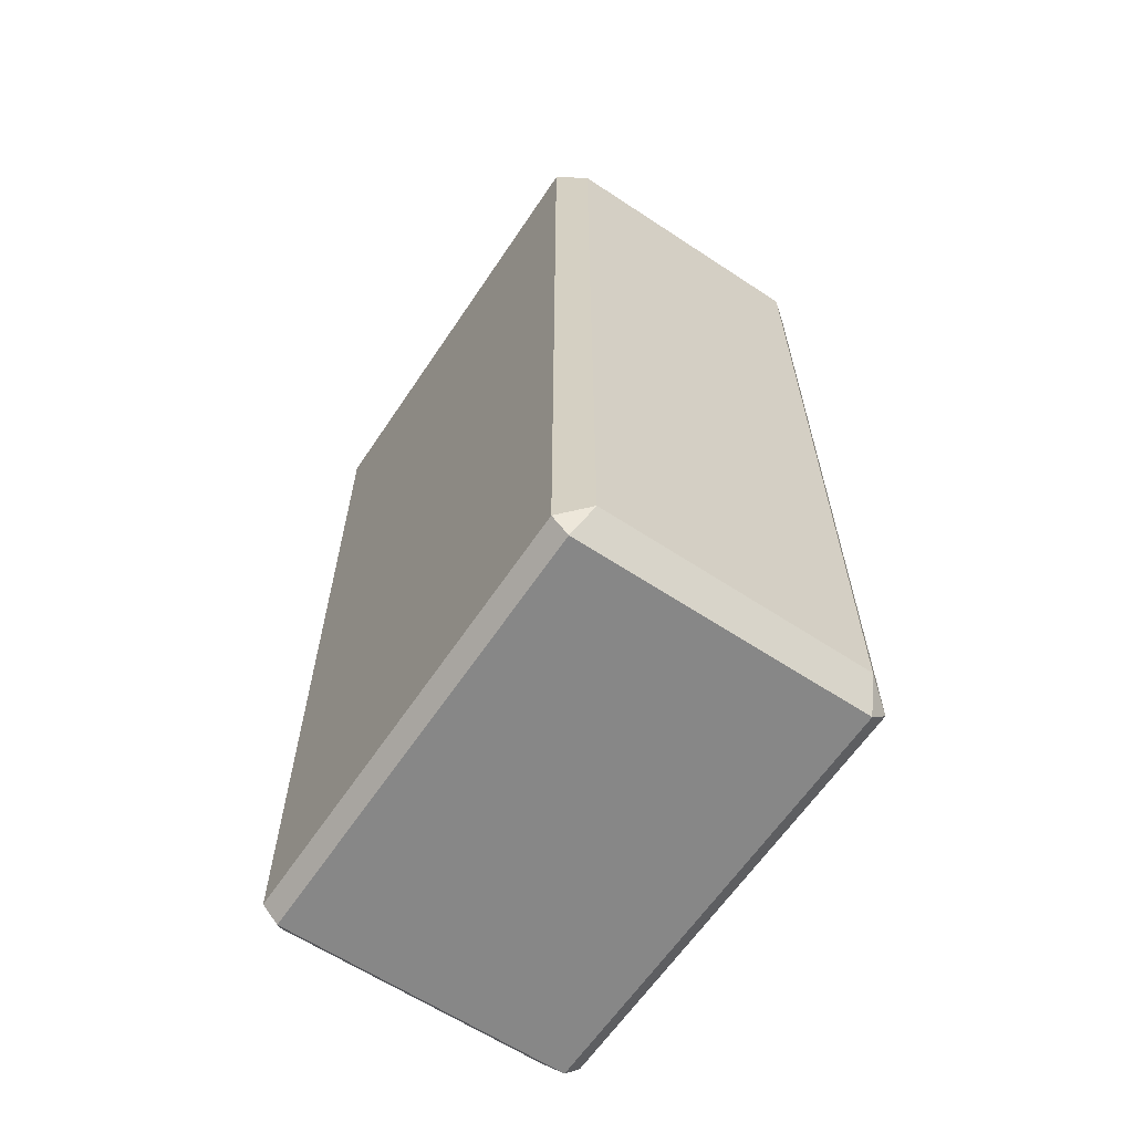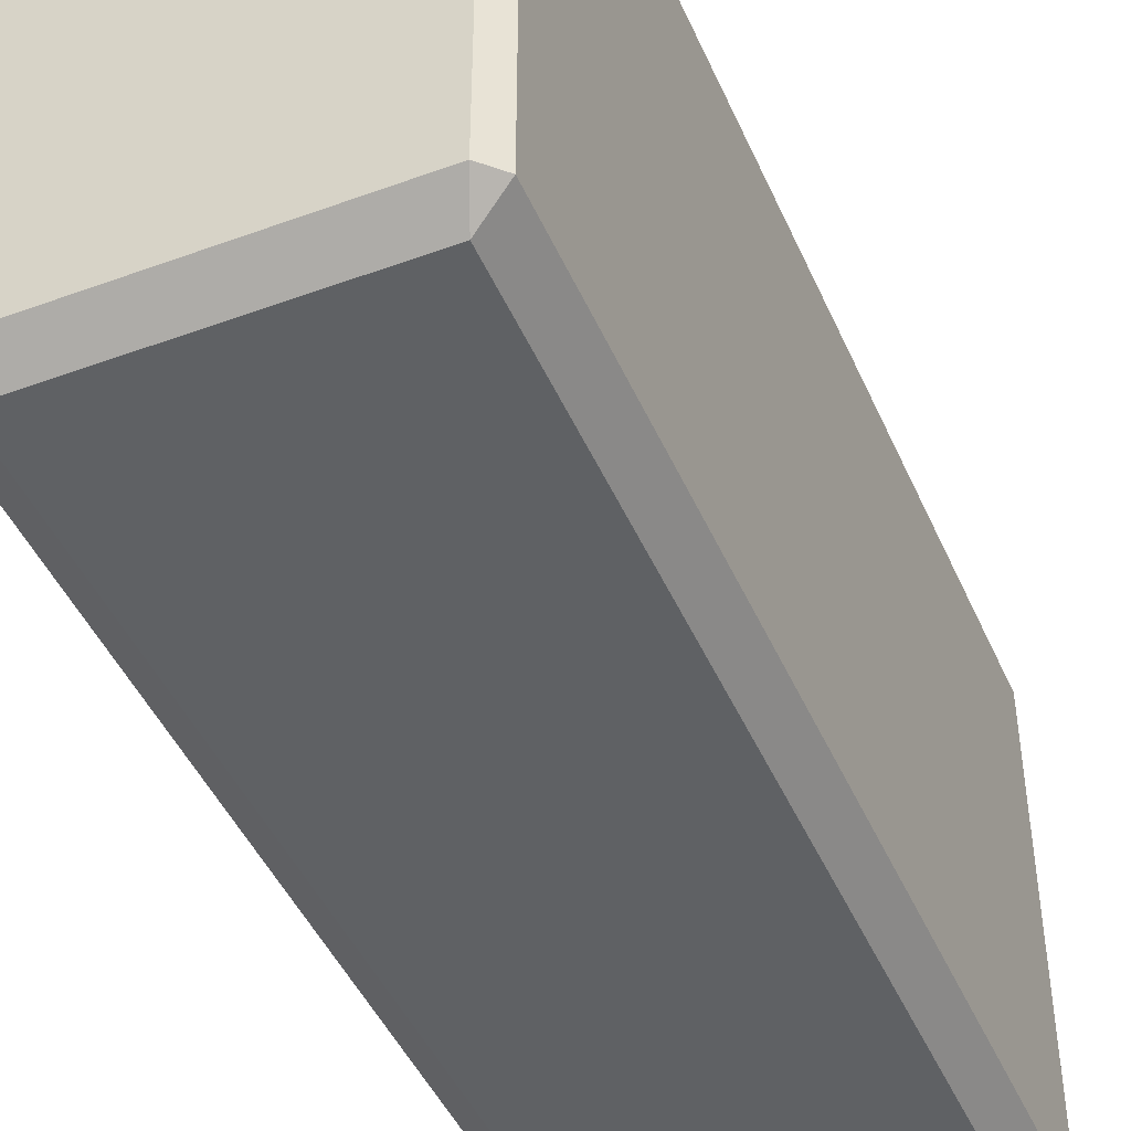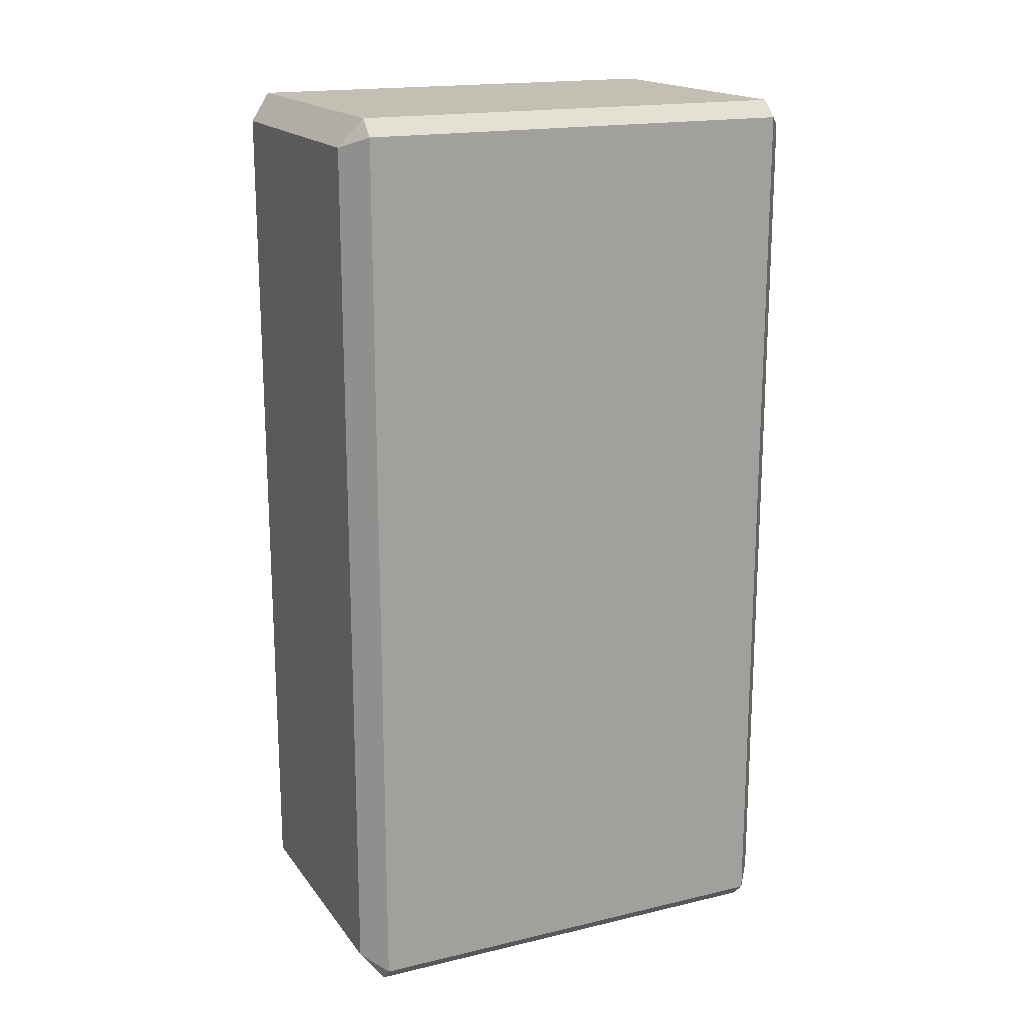
<metadata>
{"format":"obj","ext":"obj","renderer":"f3d","projection":"perspective","resolution":1024,"background":"white","views":[{"elev":-62.6,"azim":-33.8,"up":"+Z"},{"elev":-45.5,"azim":22.9,"up":"+Y"},{"elev":17.7,"azim":65.2,"up":"+Z"}]}
</metadata>
<code>
o MeshDoorwayDoor_5_2_GeomSubset_2
v -0.8441 0.03145 0.6841
v -0.8441 0.03165 0.4333
v -0.8441 0.03186 0.1826
v -0.8441 0.03125 0.9349
v -0.8441 0.03206 -0.0682
v -0.5865 0.03125 0.9349
v -0.3288 0.03125 0.9349
v -0.8441 0.03226 -0.319
v -0.61 0.0323 -0.3702
v -0.5865 0.03234 -0.4215
v -0.3288 0.03234 -0.4215
v -0.3053 0.0323 -0.3702
v -0.5865 0.03226 -0.319
v -0.3288 0.03226 -0.319
v -0.07113 0.03226 -0.319
v -0.07113 0.03206 -0.0682
v -0.07113 0.03186 0.1826
v -0.8441 0.03234 -0.4215
v -0.9147 0.03257 -0.7092
v -0.8441 0.03253 -0.6662
v -0.9147 0.03284 -1.048
v -0.8441 0.03273 -0.911
v -0.61 0.03284 -1.048
v -0.5865 0.03273 -0.911
v -0.3053 0.03284 -1.048
v -0.3288 0.03273 -0.911
v -0.000549 0.03284 -1.048
v -0.07113 0.03273 -0.911
v -0.000549 0.03257 -0.7092
v -0.07113 0.03253 -0.6662
v -0.07113 0.03234 -0.4215
v -0.5865 0.03253 -0.6662
v -0.3288 0.03253 -0.6662
v -0.000549 -0.02116 -0.7092
v -0.000549 -0.02089 -1.048
v -0.000549 -0.02143 -0.3702
v -0.000549 -0.02165 -0.09896
v -0.000549 -0.02187 0.1723
v -0.000549 -0.02208 0.4436
v -0.000549 -0.0223 0.7148
v -0.000549 -0.02252 0.9861
v -0.8441 -0.03171 -0.911
v -0.911 -0.0316 -1.041
v -0.6088 -0.0316 -1.041
v -0.5865 -0.03171 -0.911
v -0.8441 -0.0319 -0.6662
v -0.5865 -0.0319 -0.6662
v -0.3288 -0.03171 -0.911
v -0.3288 -0.0319 -0.6662
v -0.07113 -0.03171 -0.911
v -0.004194 -0.0316 -1.041
v -0.3065 -0.0316 -1.041
v -0.07113 -0.0319 -0.6662
v -0.5865 -0.0321 -0.4215
v -0.8441 -0.0321 -0.4215
v -0.9066 -0.03214 -0.3702
v -0.911 -0.03187 -0.707
v -0.61 -0.03214 -0.3702
v -0.3288 -0.0321 -0.4215
v -0.3053 -0.03214 -0.3702
v -0.07113 -0.0321 -0.4215
v -0.006153 -0.03214 -0.3702
v -0.3288 -0.03218 -0.319
v -0.07113 -0.03218 -0.319
v -0.5865 -0.03218 -0.319
v -0.006153 -0.03236 -0.09543
v -0.07113 -0.03238 -0.06821
v -0.8441 -0.03218 -0.319
v -0.004194 -0.03187 -0.707
v -0.9147 -0.02116 -0.7092
v -0.9147 -0.02143 -0.3702
v -0.9147 -0.02089 -1.048
v -0.9147 -0.02165 -0.09896
v -0.9147 -0.02187 0.1723
v -0.9147 -0.02208 0.4436
v -0.9147 -0.0223 0.7148
v -0.9147 -0.02252 0.9861
v -0.3053 -0.02252 0.9861
v -0.61 -0.02252 0.9861
v -0.3053 -0.02089 -1.048
v -0.61 -0.02089 -1.048
v -0.5865 -0.03318 0.9349
v -0.6081 -0.03322 0.9802
v -0.9091 -0.03322 0.9802
v -0.8441 -0.03318 0.9349
v -0.8441 -0.03298 0.6841
v -0.5865 -0.03298 0.6841
v -0.5865 -0.03278 0.4333
v -0.3288 -0.03278 0.4333
v -0.3288 -0.03258 0.1826
v -0.5865 -0.03258 0.1826
v -0.3288 -0.03238 -0.06821
v -0.5865 -0.03238 -0.06821
v -0.8441 -0.03238 -0.06821
v -0.8441 -0.03258 0.1826
v -0.9066 -0.03279 0.4424
v -0.9091 -0.033 0.7113
v -0.9066 -0.03257 0.1735
v -0.9066 -0.03236 -0.09543
v -0.07113 0.03145 0.6841
v -0.07113 0.03125 0.9349
v -0.07113 0.03165 0.4333
v -0.3288 0.03186 0.1826
v -0.3288 0.03206 -0.0682
v -0.5865 0.03206 -0.0682
v -0.5865 0.03186 0.1826
v -0.5865 0.03165 0.4333
v -0.3288 0.03165 0.4333
v -0.3288 0.03145 0.6841
v -0.5865 0.03145 0.6841
v -0.08524 0.03145 0.6943
v -0.07113 -0.03258 0.1826
v -0.07113 -0.03278 0.4333
v -0.3288 -0.03298 0.6841
v -0.07113 -0.03298 0.6841
v -0.3288 -0.03318 0.9349
v -0.3147 -0.03318 0.9246
v -0.07113 -0.03318 0.9349
v -0.006153 -0.03322 0.9802
v -0.006153 -0.033 0.7113
v -0.006153 -0.03279 0.4424
v -0.006153 -0.03257 0.1735
v -0.3071 -0.03322 0.9802
v -0.83 -0.000227 -0.6765
v -0.08524 -0.000227 0.9246
v -0.3147 -0.000227 0.6943
v -0.8441 -0.03278 0.4333
v -0.9104 0.03165 0.443
v -0.9147 0.02164 0.4436
v -0.9105 0.03143 0.713
v -0.9147 0.0212 0.7148
v -0.9104 0.03186 0.1729
v -0.9147 0.02186 0.1723
v -0.9104 0.03122 0.9803
v -0.9147 0.02123 0.9861
v -0.9105 0.03208 -0.09712
v -0.9147 0.02185 -0.09895
v -0.6075 0.03122 0.9808
v -0.61 0.02047 0.9861
v -0.3053 0.02047 0.9861
v -0.3077 0.03122 0.9808
v -0.9147 0.02232 -0.3702
v -0.9147 0.0323 -0.3743
v -0.912 0.0323 -0.3722
v -0.9116 0.0323 -0.3702
v -0.9104 0.03229 -0.3671
v -0.000549 0.02232 -0.3702
v -0.004861 0.03229 -0.3671
v -0.003599 0.0323 -0.3702
v -0.003232 0.0323 -0.3722
v -0.000549 0.0323 -0.3743
v -0.004752 0.03208 -0.09712
v -0.000549 0.02185 -0.09895
v -0.004849 0.03186 0.1729
v -0.000549 0.02186 0.1723
v -0.000549 0.02164 0.4436
v -0.004849 0.03165 0.443
v -0.000549 0.0212 0.7148
v -0.004752 0.03143 0.713
v -0.000549 0.02123 0.9861
v -0.004861 0.03122 0.9803
v -0.833 0.03272 -0.9048
v -0.83 0.02566 -0.9007
v -0.5975 0.03272 -0.9048
v -0.6006 0.02566 -0.9007
v -0.833 0.03254 -0.6724
v -0.83 0.02548 -0.6765
v -0.5975 0.03254 -0.6724
v -0.6006 0.02548 -0.6765
v -0.3177 0.03272 -0.9048
v -0.3147 0.02566 -0.9007
v -0.08219 0.03272 -0.9048
v -0.08524 0.02566 -0.9007
v -0.08219 0.03254 -0.6724
v -0.08524 0.02548 -0.6765
v -0.3399 0.03254 -0.6724
v -0.3429 0.02548 -0.6765
v -0.3399 0.03272 -0.9048
v -0.3429 0.02566 -0.9007
v -0.5754 0.03272 -0.9048
v -0.5723 0.02566 -0.9007
v -0.5754 0.03254 -0.6724
v -0.5723 0.02548 -0.6765
v -0.3177 0.03254 -0.6724
v -0.3147 0.02548 -0.6765
v -0.833 0.03253 -0.6601
v -0.83 0.02546 -0.656
v -0.833 0.03234 -0.4276
v -0.83 0.02528 -0.4317
v -0.5975 0.03234 -0.4276
v -0.6006 0.02528 -0.4317
v -0.5975 0.03253 -0.6601
v -0.6006 0.02547 -0.656
v -0.5754 0.03234 -0.4276
v -0.5723 0.02528 -0.4317
v -0.3399 0.03234 -0.4276
v -0.3429 0.02528 -0.4317
v -0.5754 0.03253 -0.6601
v -0.5723 0.02546 -0.656
v -0.3399 0.03253 -0.6601
v -0.3429 0.02547 -0.656
v -0.3177 0.03234 -0.4276
v -0.3147 0.02528 -0.4317
v -0.08219 0.03234 -0.4276
v -0.08524 0.02528 -0.4317
v -0.08219 0.03253 -0.6601
v -0.08524 0.02547 -0.656
v -0.3177 0.03253 -0.6601
v -0.3147 0.02546 -0.656
v -0.3177 -0.03239 -0.06206
v -0.3147 -0.02533 -0.05796
v -0.3147 -0.02551 0.1723
v -0.3177 -0.03258 0.1764
v -0.08524 0.0244 0.6738
v -0.08219 0.03146 0.678
v -0.08524 0.02458 0.4436
v -0.08219 0.03165 0.4395
v -0.3147 0.02459 0.4436
v -0.3177 0.03165 0.4395
v -0.3147 0.0244 0.6738
v -0.3177 0.03146 0.678
v -0.83 -0.02571 0.4231
v -0.833 -0.03278 0.4272
v -0.6006 -0.02571 0.4231
v -0.5975 -0.03278 0.4272
v -0.83 0.02479 0.1928
v -0.833 0.03185 0.1887
v -0.83 0.0246 0.4231
v -0.833 0.03166 0.4272
v -0.833 -0.03171 -0.9048
v -0.83 -0.02465 -0.9007
v -0.5975 -0.03171 -0.9048
v -0.6006 -0.02465 -0.9007
v -0.833 -0.0319 -0.6724
v -0.83 -0.02483 -0.6765
v -0.5975 -0.0319 -0.6724
v -0.6006 -0.02483 -0.6765
v -0.5754 -0.0319 -0.6724
v -0.5723 -0.02483 -0.6765
v -0.5754 -0.03171 -0.9048
v -0.5723 -0.02465 -0.9007
v -0.3399 -0.03171 -0.9048
v -0.3429 -0.02465 -0.9007
v -0.3399 -0.0319 -0.6724
v -0.3429 -0.02483 -0.6765
v -0.3177 -0.0319 -0.6724
v -0.3147 -0.02483 -0.6765
v -0.3177 -0.03171 -0.9048
v -0.3147 -0.02465 -0.9007
v -0.08219 -0.03171 -0.9048
v -0.08524 -0.02465 -0.9007
v -0.08219 -0.0319 -0.6724
v -0.08524 -0.02483 -0.6765
v -0.5754 -0.03191 -0.6601
v -0.5723 -0.02485 -0.656
v -0.5754 -0.03209 -0.4276
v -0.5723 -0.02503 -0.4317
v -0.5975 -0.03191 -0.6601
v -0.6006 -0.02485 -0.656
v -0.5975 -0.03209 -0.4276
v -0.6006 -0.02503 -0.4317
v -0.833 -0.03209 -0.4276
v -0.83 -0.02503 -0.4317
v -0.833 -0.03191 -0.6601
v -0.83 -0.02485 -0.656
v -0.08219 -0.03209 -0.4276
v -0.08524 -0.02503 -0.4317
v -0.08219 -0.03191 -0.6601
v -0.08524 -0.02485 -0.656
v -0.3147 -0.02485 -0.656
v -0.3177 -0.03191 -0.6601
v -0.3177 -0.03209 -0.4276
v -0.3147 -0.02503 -0.4317
v -0.3399 -0.03191 -0.6601
v -0.3429 -0.02485 -0.656
v -0.3399 -0.03209 -0.4276
v -0.3429 -0.02503 -0.4317
v -0.08219 -0.03258 0.1764
v -0.08524 -0.02551 0.1723
v -0.08524 -0.02533 -0.05796
v -0.08219 -0.03239 -0.06206
v -0.6006 -0.02553 0.1928
v -0.5975 -0.03259 0.1887
v -0.83 -0.02553 0.1928
v -0.833 -0.03259 0.1887
v -0.6006 0.02479 0.1928
v -0.5975 0.03185 0.1887
v -0.08524 0.0248 0.1723
v -0.08219 0.03186 0.1764
v -0.08219 0.03205 -0.06205
v -0.08524 0.02499 -0.05795
v -0.3147 -0.02591 0.6738
v -0.3177 -0.03298 0.6779
v -0.08524 -0.02591 0.6738
v -0.08219 -0.03298 0.6779
v -0.6006 0.02438 0.6943
v -0.5975 0.03145 0.6903
v -0.833 0.03145 0.6903
v -0.83 0.02438 0.6943
v -0.6006 0.0246 0.4231
v -0.5975 0.03166 0.4272
v -0.08524 -0.02573 0.4436
v -0.08219 -0.03279 0.4395
v -0.3147 -0.02573 0.4436
v -0.3177 -0.03279 0.4395
v -0.6006 -0.02593 0.6943
v -0.5975 -0.03299 0.6902
v -0.83 -0.02593 0.6943
v -0.833 -0.03299 0.6902
v -0.3147 0.02499 -0.05795
v -0.3177 0.03205 -0.06205
v -0.3177 0.03186 0.1764
v -0.3147 0.0248 0.1723
v -0.5975 -0.03318 0.9287
v -0.6006 -0.02611 0.9246
v -0.833 -0.03318 0.9287
v -0.83 -0.02611 0.9246
v -0.5975 -0.03298 0.6779
v -0.6006 -0.02591 0.6738
v -0.5975 -0.03279 0.4395
v -0.6006 -0.02573 0.4436
v -0.5754 -0.03298 0.6779
v -0.5723 -0.02591 0.6738
v -0.5754 -0.03279 0.4395
v -0.5723 -0.02573 0.4436
v -0.3399 -0.03278 0.4272
v -0.3429 -0.02571 0.4231
v -0.3399 -0.03259 0.1887
v -0.3429 -0.02553 0.1928
v -0.5754 -0.03259 0.1887
v -0.5723 -0.02553 0.1928
v -0.3399 -0.03258 0.1764
v -0.3429 -0.02551 0.1723
v -0.3399 -0.03239 -0.06206
v -0.3429 -0.02533 -0.05796
v -0.08219 -0.03238 -0.07436
v -0.08524 -0.02531 -0.07846
v -0.08219 -0.03219 -0.3128
v -0.08524 -0.02513 -0.3087
v -0.3177 -0.03219 -0.3128
v -0.3147 -0.02513 -0.3087
v -0.3399 -0.03219 -0.3128
v -0.3429 -0.02513 -0.3087
v -0.5754 -0.03219 -0.3128
v -0.5723 -0.02513 -0.3087
v -0.5754 -0.03238 -0.07436
v -0.5723 -0.02531 -0.07846
v -0.5975 -0.03219 -0.3128
v -0.6006 -0.02513 -0.3087
v -0.833 -0.03219 -0.3128
v -0.83 -0.02513 -0.3087
v -0.833 -0.03238 -0.07436
v -0.83 -0.02531 -0.07846
v -0.5975 -0.03238 -0.07436
v -0.6006 -0.02531 -0.07846
v -0.3399 -0.03238 -0.07436
v -0.3429 -0.02531 -0.07846
v -0.3177 -0.03238 -0.07436
v -0.3147 -0.02531 -0.07846
v -0.5754 -0.03239 -0.06206
v -0.5723 -0.02533 -0.05796
v -0.5754 -0.03258 0.1764
v -0.5723 -0.02551 0.1723
v -0.5975 -0.03239 -0.06206
v -0.6006 -0.02533 -0.05796
v -0.5975 -0.03258 0.1764
v -0.6006 -0.02551 0.1723
v -0.833 -0.03239 -0.06206
v -0.83 -0.02533 -0.05796
v -0.833 -0.03258 0.1764
v -0.83 -0.02551 0.1723
v -0.5754 -0.03278 0.4272
v -0.5723 -0.02571 0.4231
v -0.83 -0.02573 0.4436
v -0.833 -0.03279 0.4395
v -0.833 -0.03298 0.6779
v -0.83 -0.02591 0.6738
v -0.08524 0.02479 0.1928
v -0.08219 0.03185 0.1887
v -0.08524 0.0246 0.4231
v -0.08219 0.03166 0.4272
v -0.3147 0.02479 0.1928
v -0.3177 0.03185 0.1887
v -0.08219 0.03206 -0.07435
v -0.08524 0.025 -0.07845
v -0.08524 0.02519 -0.3087
v -0.08219 0.03225 -0.3109
v -0.3399 0.03225 -0.3128
v -0.3429 0.02519 -0.3087
v -0.5754 0.03225 -0.3128
v -0.5723 0.02519 -0.3087
v -0.5754 0.03206 -0.07435
v -0.5723 0.025 -0.07845
v -0.5975 0.03225 -0.3128
v -0.6006 0.02519 -0.3087
v -0.833 0.03225 -0.3128
v -0.83 0.02519 -0.3087
v -0.833 0.03206 -0.07435
v -0.83 0.025 -0.07845
v -0.5975 0.03206 -0.07435
v -0.6006 0.025 -0.07845
v -0.3399 0.03206 -0.07435
v -0.3429 0.025 -0.07845
v -0.3147 0.02519 -0.3087
v -0.3177 0.03225 -0.3109
v -0.3177 0.03206 -0.07435
v -0.3147 0.025 -0.07845
v -0.5723 0.02499 -0.05795
v -0.5754 0.03205 -0.06205
v -0.5723 0.0248 0.1723
v -0.5754 0.03186 0.1764
v -0.3399 0.03205 -0.06205
v -0.3429 0.02499 -0.05795
v -0.3399 0.03186 0.1764
v -0.3429 0.0248 0.1723
v -0.5723 0.02479 0.1928
v -0.5754 0.03185 0.1887
v -0.5754 0.03166 0.4272
v -0.5723 0.0246 0.4231
v -0.6006 0.02499 -0.05795
v -0.5975 0.03205 -0.06205
v -0.833 0.03205 -0.06205
v -0.83 0.02499 -0.05795
v -0.833 0.03186 0.1764
v -0.83 0.0248 0.1723
v -0.5975 0.03186 0.1764
v -0.6006 0.0248 0.1723
v -0.3399 0.03166 0.4272
v -0.3429 0.0246 0.4231
v -0.3147 0.0246 0.4231
v -0.3177 0.03166 0.4272
v -0.3399 0.03165 0.4395
v -0.3429 0.02459 0.4436
v -0.5754 0.03165 0.4395
v -0.5723 0.02458 0.4436
v -0.3399 0.03146 0.678
v -0.3429 0.0244 0.6738
v -0.5754 0.03146 0.678
v -0.5723 0.0244 0.6738
v -0.5975 0.03165 0.4395
v -0.6006 0.02459 0.4436
v -0.5975 0.03146 0.678
v -0.6006 0.0244 0.6738
v -0.833 0.03165 0.4395
v -0.83 0.02458 0.4436
v -0.833 0.03146 0.678
v -0.83 0.0244 0.6738
v -0.833 0.03126 0.9287
v -0.83 0.0242 0.9246
v -0.5975 0.03126 0.9287
v -0.6006 0.0242 0.9246
v -0.5723 0.0242 0.9246
v -0.5754 0.03126 0.9287
v -0.3399 0.03126 0.9287
v -0.3429 0.0242 0.9246
v -0.5754 0.03145 0.6903
v -0.5723 0.02438 0.6943
v -0.3429 0.02438 0.6943
v -0.3399 0.03145 0.6903
v -0.3177 0.03126 0.9287
v -0.3147 0.0242 0.9246
v -0.08524 0.02524 0.9246
v -0.08524 0.03126 0.9211
v -0.0796 0.03126 0.9287
v -0.08524 0.0242 0.9246
v -0.3147 0.02438 0.6943
v -0.3177 0.03145 0.6921
v -0.3121 0.03145 0.6943
v -0.3177 -0.03259 0.1887
v -0.3147 -0.02553 0.1928
v -0.3177 -0.03278 0.4272
v -0.3147 -0.02571 0.4231
v -0.08219 -0.03259 0.1887
v -0.08524 -0.02553 0.1928
v -0.08219 -0.03278 0.4272
v -0.08524 -0.02571 0.4231
v -0.3399 -0.03279 0.4395
v -0.3429 -0.02573 0.4436
v -0.3399 -0.03298 0.6779
v -0.3429 -0.02591 0.6738
v -0.5754 -0.03299 0.6902
v -0.5723 -0.02593 0.6943
v -0.5754 -0.03318 0.9287
v -0.5723 -0.02611 0.9246
v -0.3399 -0.03318 0.9287
v -0.3429 -0.02611 0.9246
v -0.3399 -0.03299 0.6902
v -0.3429 -0.02593 0.6943
v -0.08524 -0.02715 0.9246
v -0.08785 -0.03318 0.9246
v -0.08219 -0.03318 0.9268
v -0.08524 -0.02611 0.9246
v -0.08219 -0.03299 0.6902
v -0.08524 -0.02593 0.6943
v -0.3147 -0.02593 0.6943
v -0.3203 -0.03299 0.6902
v -0.3147 -0.03299 0.6978
v -0.3147 -0.02696 0.6943
v -0.3399 0.03185 0.1887
v -0.3429 0.02479 0.1928
v -0.06578 -0.01429 -0.9205
v -0.8495 -0.01429 -0.9205
v -0.06578 -0.01429 0.9444
v -0.8495 -0.01429 0.9444
v -0.06578 0.01383 0.9444
v -0.8495 0.01383 0.9444
v -0.06578 0.01383 -0.9205
v -0.8495 0.01383 -0.9205
v -0.01822 -0.04496 -0.103
v -0.0161 -0.04092 -0.09793
v -0.06797 -0.04496 -0.103
v -0.07009 -0.04092 -0.09793
v -0.0131 -0.04092 -0.1009
v -0.01822 0.04496 -0.103
v -0.0131 0.04092 -0.1009
v -0.01822 0.04496 -0.2629
v -0.0131 0.04092 -0.265
v -0.0161 0.04092 -0.09793
v -0.06797 0.04496 -0.103
v -0.07009 0.04092 -0.09793
v -0.07308 -0.04092 -0.1009
v -0.07308 0.04092 -0.1009
v -0.06797 0.04496 -0.2629
v -0.07308 0.04092 -0.265
v -0.01822 -0.04496 -0.2629
v -0.0161 -0.04092 -0.268
v -0.06797 -0.04496 -0.2629
v -0.07009 -0.04092 -0.268
v -0.0131 -0.04092 -0.265
v -0.0161 0.04092 -0.268
v -0.07009 0.04092 -0.268
v -0.07308 -0.04092 -0.265
f 509 510 513
f 510 509 511 512
f 512 511 521
f 509 513 529 525
f 514 515 518
f 515 514 516 517
f 517 516 530
f 514 518 520 519
f 519 520 522
f 521 511 527 532
f 519 522 524 523
f 523 524 531
f 525 526 528 527
f 526 525 529
f 527 528 532
f 530 516 523 531
f 518 510 512 520
f 526 530 531 528
f 532 524 522 521
f 517 529 513 515
f 514 519 523 516
f 525 527 511 509
f 513 510 518 515
f 512 521 522 520
f 526 529 517 530
f 532 528 531 524

</code>
